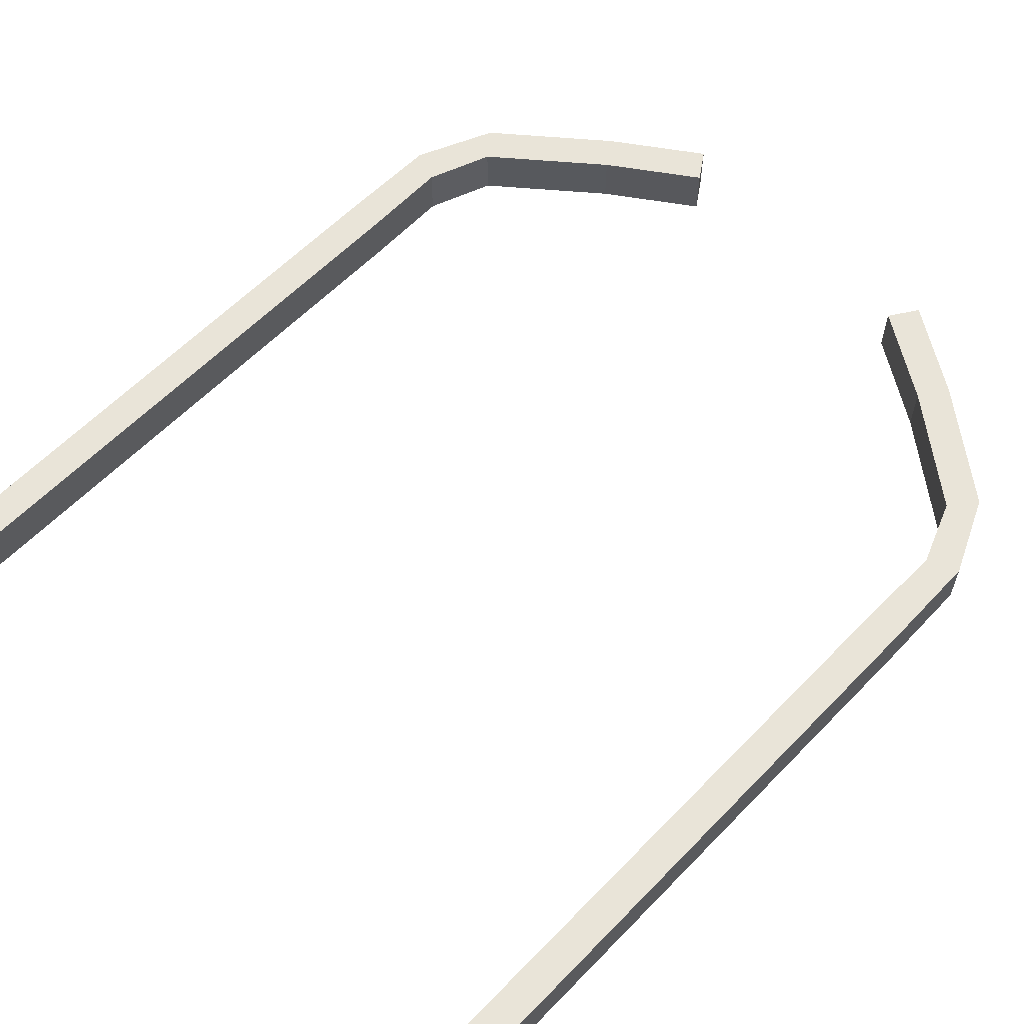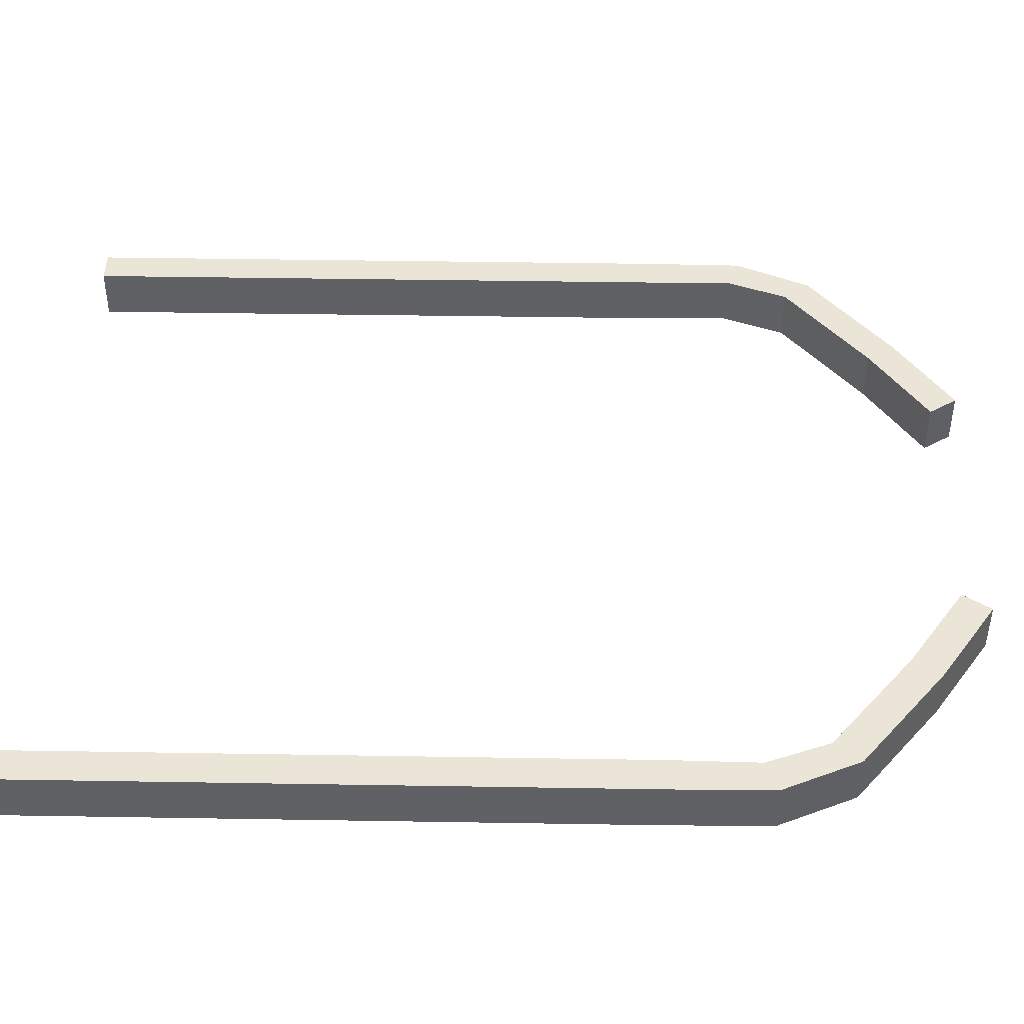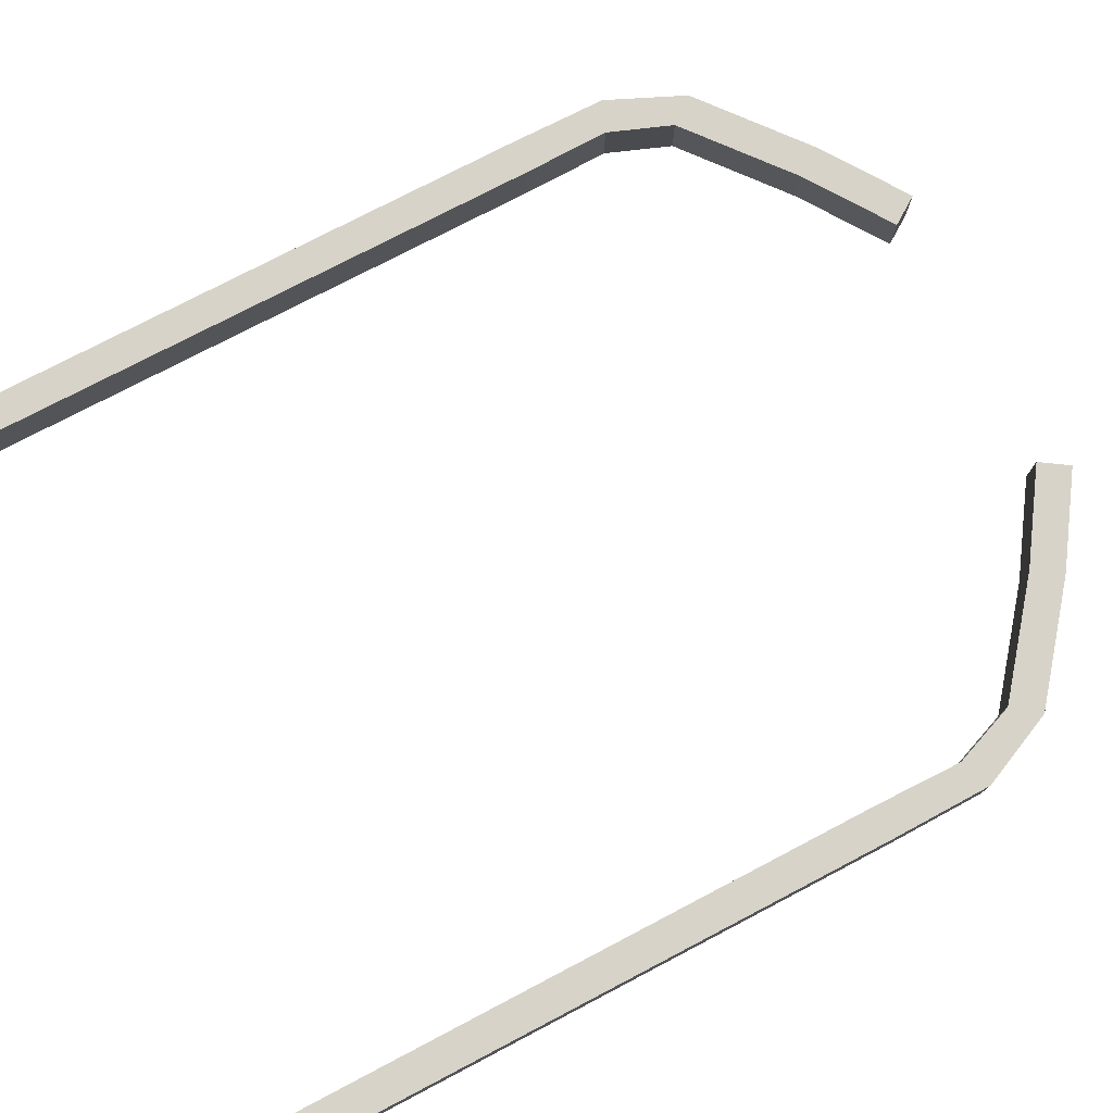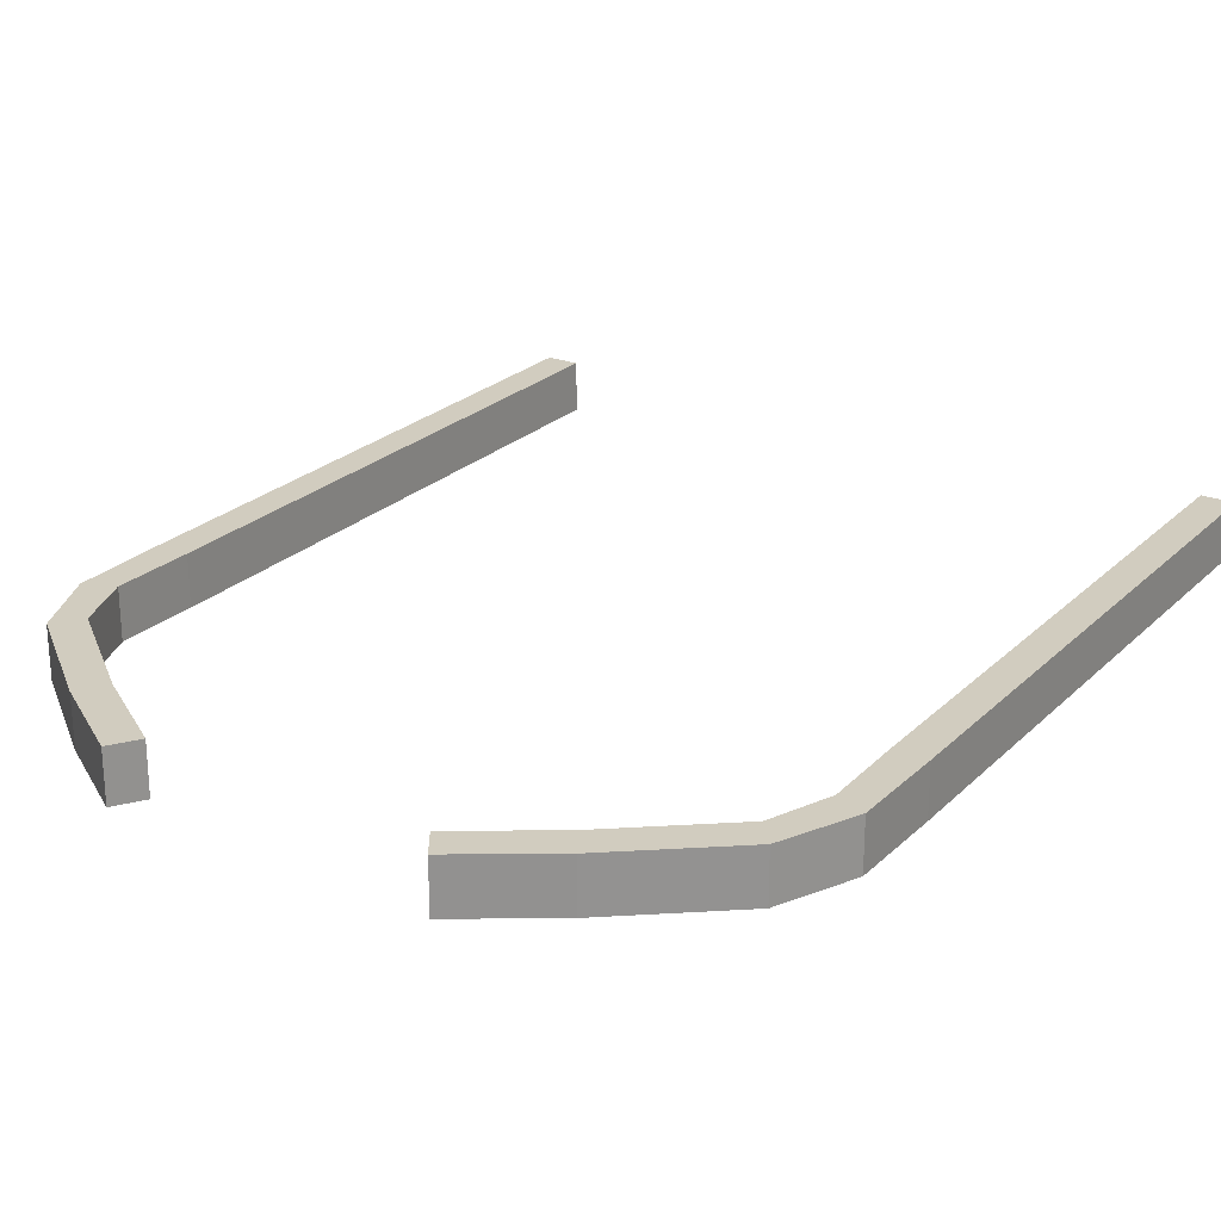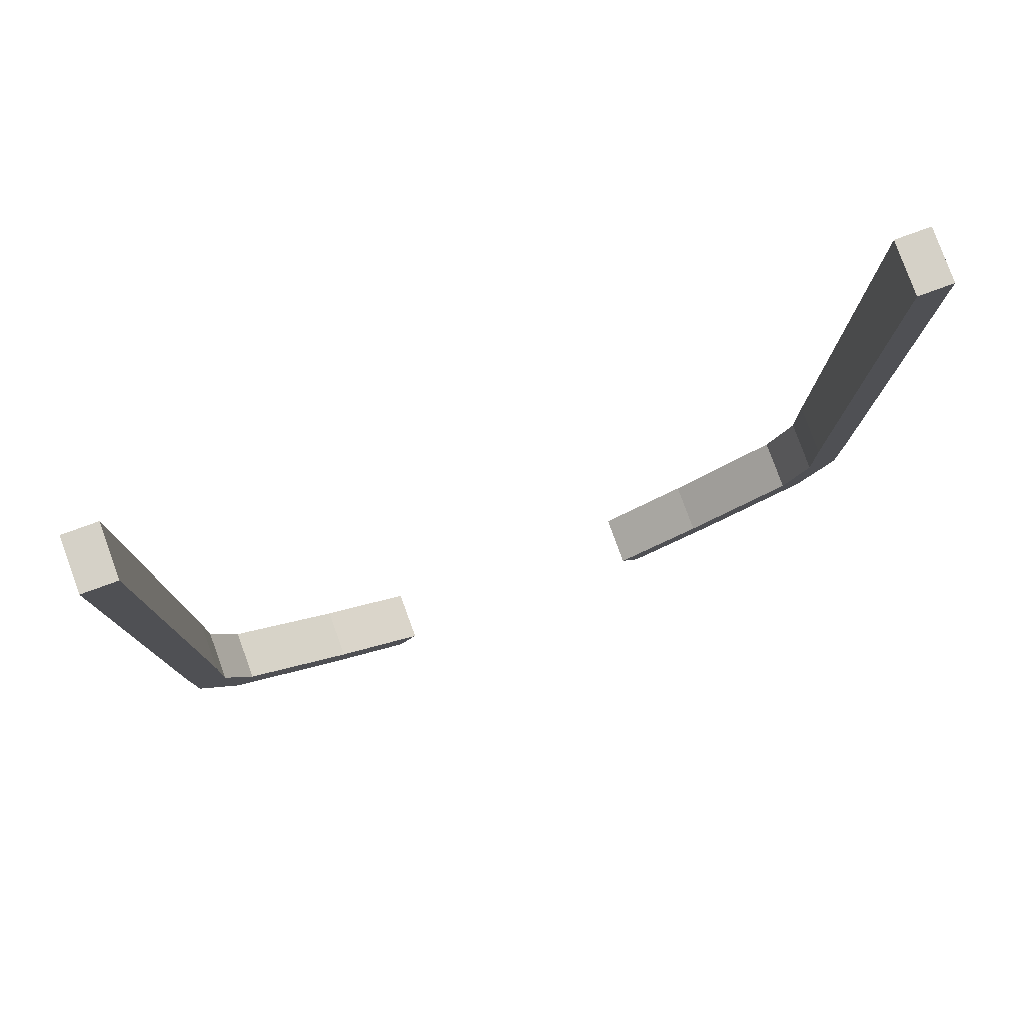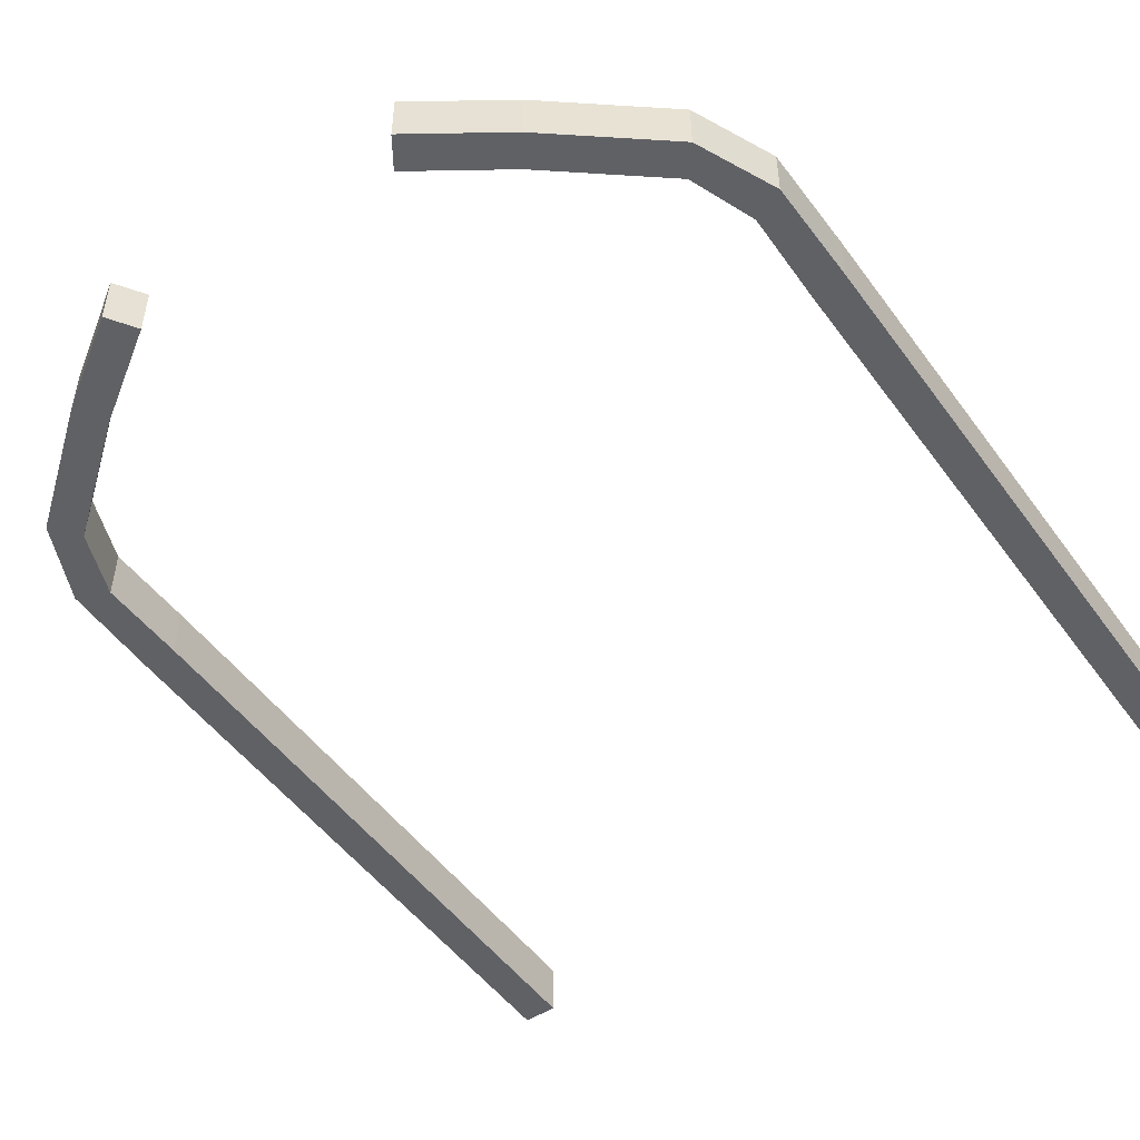
<metadata>
{"format":"obj","ext":"obj","renderer":"f3d","projection":"perspective","resolution":1024,"background":"white","views":[{"elev":60.3,"azim":43.7,"up":"+Y"},{"elev":44.2,"azim":91.1,"up":"+Y"},{"elev":76.6,"azim":62.4,"up":"+Y"},{"elev":24.0,"azim":-147.0,"up":"+Y"},{"elev":79.5,"azim":160.0,"up":"+Z"},{"elev":-50.3,"azim":-145.2,"up":"+Y"}]}
</metadata>
<code>
o Plane_Plane.001
v 5.383 1.794 7.16
v 5.383 1.143 7.16
v 5.383 1.794 -0.5822
v 5.383 1.143 -0.5822
v 5.809 1.794 7.16
v 5.809 1.143 7.16
v 5.809 1.794 -0.5822
v 5.809 1.143 -0.5822
v 5.4 1.794 -1.678
v 5.4 1.143 -1.678
v 5.793 1.794 -1.843
v 5.793 1.143 -1.843
v 5.092 1.143 -2.477
v 5.092 1.794 -2.477
v 5.359 1.143 -2.81
v 5.359 1.794 -2.81
v 3.789 1.143 -3.522
v 3.789 1.794 -3.522
v 4.026 1.143 -3.877
v 4.026 1.794 -3.877
v 2.705 1.143 -4.246
v 2.705 1.794 -4.246
v 2.942 1.143 -4.6
v 2.942 1.794 -4.6
v 5.383 1.143 7.16
v 5.383 1.794 7.16
v 5.383 1.143 -0.5822
v 5.383 1.794 -0.5822
v 5.809 1.143 7.16
v 5.809 1.794 7.16
v 5.809 1.143 -0.5822
v 5.809 1.794 -0.5822
v 5.4 1.143 -1.678
v 5.4 1.794 -1.678
v 5.793 1.143 -1.843
v 5.793 1.794 -1.843
v 5.092 1.794 -2.477
v 5.092 1.143 -2.477
v 5.359 1.794 -2.81
v 5.359 1.143 -2.81
v 3.789 1.794 -3.522
v 3.789 1.143 -3.522
v 4.026 1.794 -3.877
v 4.026 1.143 -3.877
v 2.705 1.794 -4.246
v 2.705 1.143 -4.246
v 2.942 1.794 -4.6
v 2.942 1.143 -4.6
v -3.328 1.794 7.16
v -3.328 1.143 7.16
v -3.328 1.794 -0.5822
v -3.328 1.143 -0.5822
v -3.755 1.794 7.16
v -3.755 1.143 7.16
v -3.755 1.794 -0.5822
v -3.755 1.143 -0.5822
v -3.345 1.794 -1.678
v -3.345 1.143 -1.678
v -3.738 1.794 -1.843
v -3.738 1.143 -1.843
v -3.038 1.143 -2.477
v -3.038 1.794 -2.477
v -3.304 1.143 -2.81
v -3.304 1.794 -2.81
v -1.734 1.143 -3.522
v -1.734 1.794 -3.522
v -1.971 1.143 -3.877
v -1.971 1.794 -3.877
v -0.6505 1.143 -4.246
v -0.6505 1.794 -4.246
v -0.8873 1.143 -4.6
v -0.8873 1.794 -4.6
v -3.328 1.143 7.16
v -3.328 1.794 7.16
v -3.328 1.143 -0.5822
v -3.328 1.794 -0.5822
v -3.755 1.143 7.16
v -3.755 1.794 7.16
v -3.755 1.143 -0.5822
v -3.755 1.794 -0.5822
v -3.345 1.143 -1.678
v -3.345 1.794 -1.678
v -3.738 1.143 -1.843
v -3.738 1.794 -1.843
v -3.038 1.794 -2.477
v -3.038 1.143 -2.477
v -3.304 1.794 -2.81
v -3.304 1.143 -2.81
v -1.734 1.794 -3.522
v -1.734 1.143 -3.522
v -1.971 1.794 -3.877
v -1.971 1.143 -3.877
v -0.6505 1.794 -4.246
v -0.6505 1.143 -4.246
v -0.8873 1.794 -4.6
v -0.8873 1.143 -4.6
f 1 3 4 2
f 5 6 8 7
f 4 3 9 10
f 1 2 6 5
f 2 4 8 6
f 3 1 5 7
f 9 11 16 14
f 3 7 11 9
f 8 4 10 12
f 7 8 12 11
f 15 13 17 19
f 10 9 14 13
f 12 10 13 15
f 11 12 15 16
f 18 20 24 22
f 16 15 19 20
f 14 16 20 18
f 13 14 18 17
f 21 22 24 23
f 17 18 22 21
f 19 17 21 23
f 20 19 23 24
f 25 26 28 27
f 29 31 32 30
f 28 34 33 27
f 25 29 30 26
f 26 30 32 28
f 27 31 29 25
f 33 38 40 35
f 27 33 35 31
f 32 36 34 28
f 31 35 36 32
f 39 43 41 37
f 34 37 38 33
f 36 39 37 34
f 35 40 39 36
f 42 46 48 44
f 40 44 43 39
f 38 42 44 40
f 37 41 42 38
f 45 47 48 46
f 41 45 46 42
f 43 47 45 41
f 44 48 47 43
f 49 50 52 51
f 53 55 56 54
f 52 58 57 51
f 49 53 54 50
f 50 54 56 52
f 51 55 53 49
f 57 62 64 59
f 51 57 59 55
f 56 60 58 52
f 55 59 60 56
f 63 67 65 61
f 58 61 62 57
f 60 63 61 58
f 59 64 63 60
f 66 70 72 68
f 64 68 67 63
f 62 66 68 64
f 61 65 66 62
f 69 71 72 70
f 65 69 70 66
f 67 71 69 65
f 68 72 71 67
f 73 75 76 74
f 77 78 80 79
f 76 75 81 82
f 73 74 78 77
f 74 76 80 78
f 75 73 77 79
f 81 83 88 86
f 75 79 83 81
f 80 76 82 84
f 79 80 84 83
f 87 85 89 91
f 82 81 86 85
f 84 82 85 87
f 83 84 87 88
f 90 92 96 94
f 88 87 91 92
f 86 88 92 90
f 85 86 90 89
f 93 94 96 95
f 89 90 94 93
f 91 89 93 95
f 92 91 95 96

</code>
